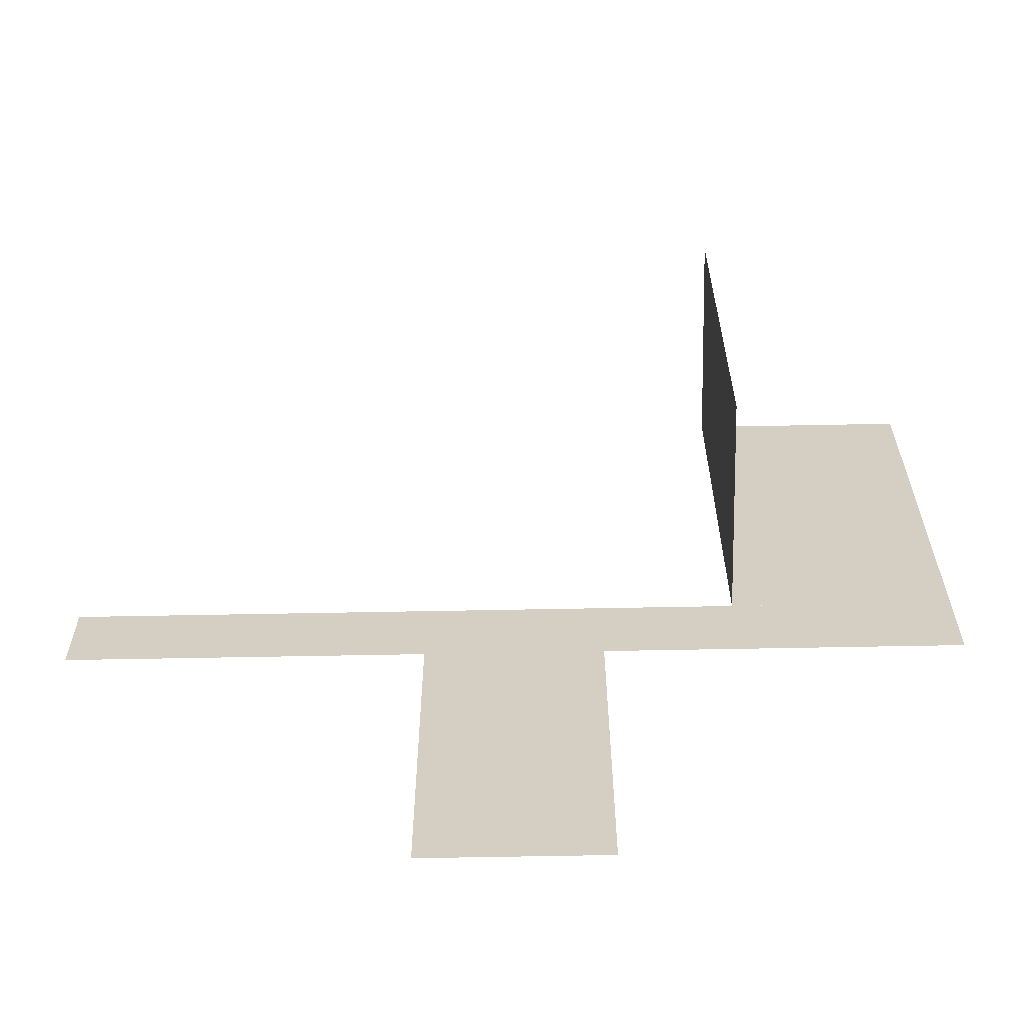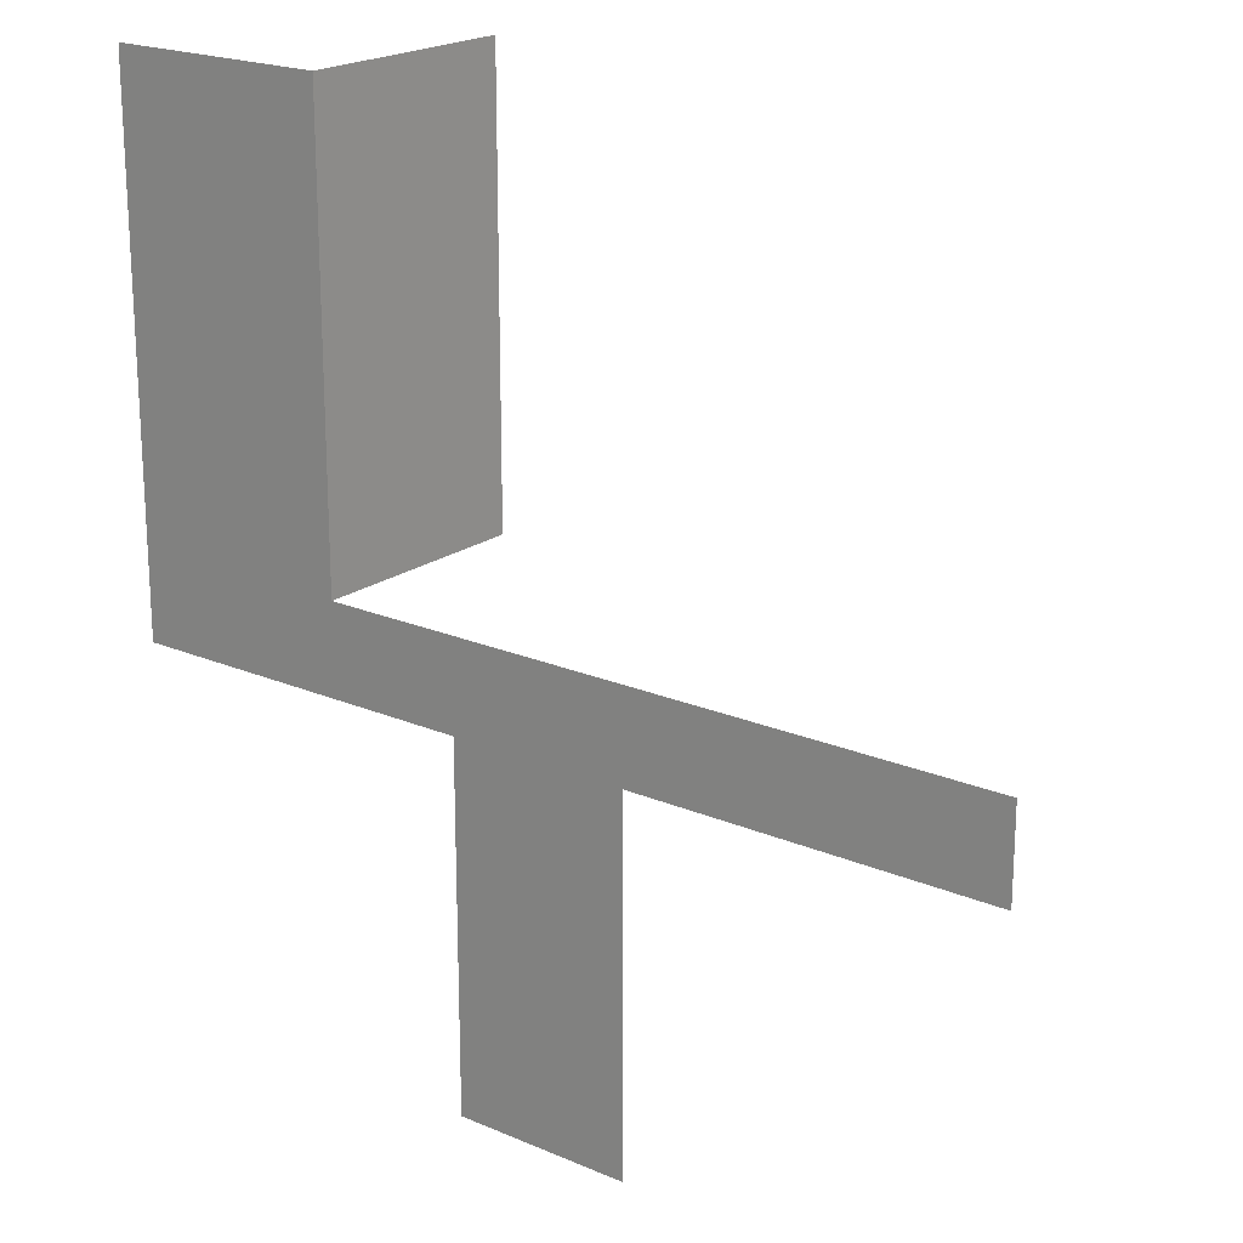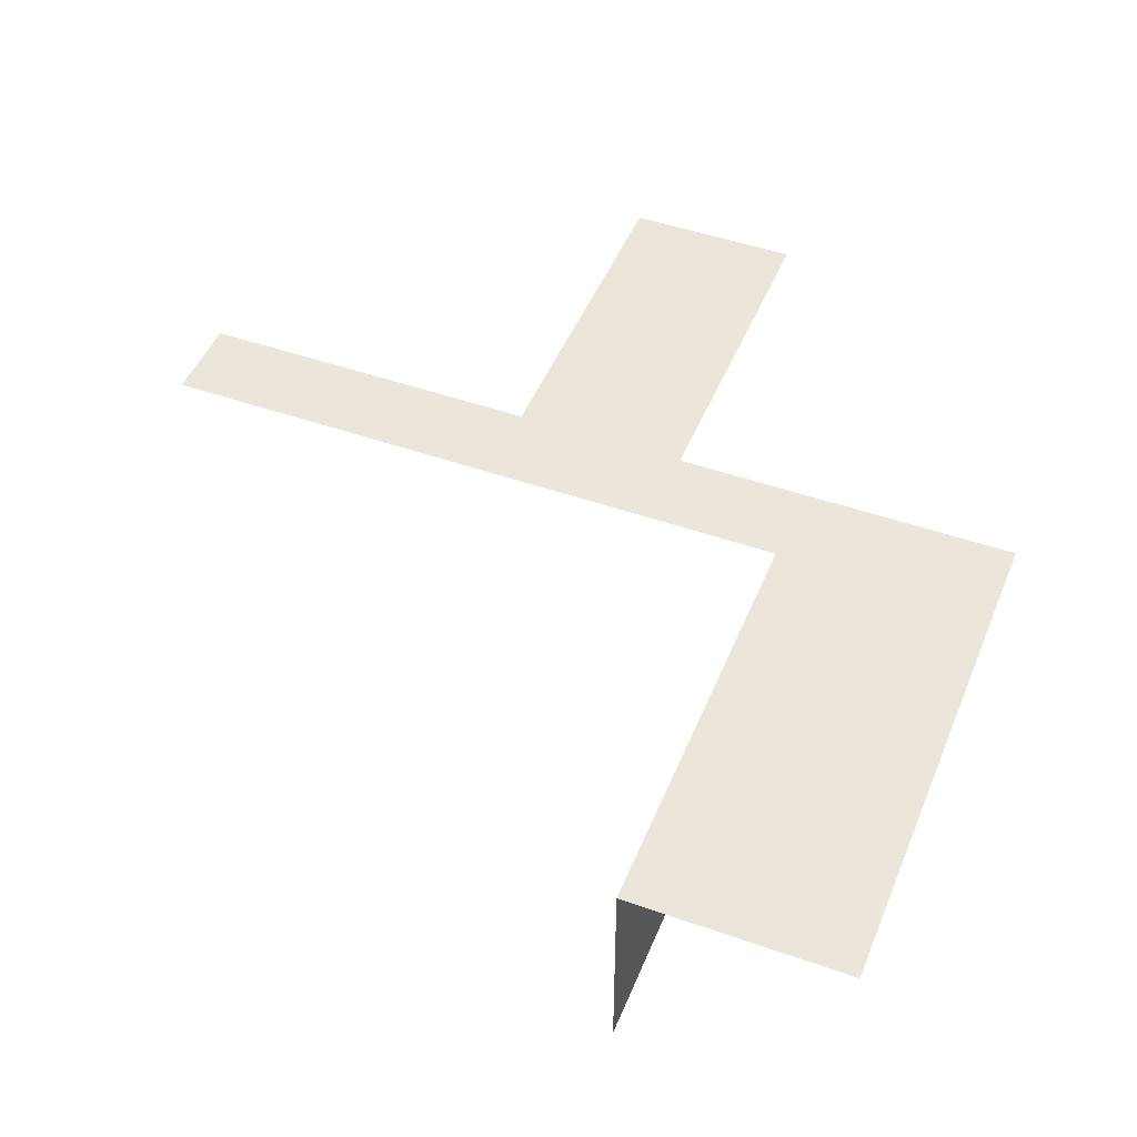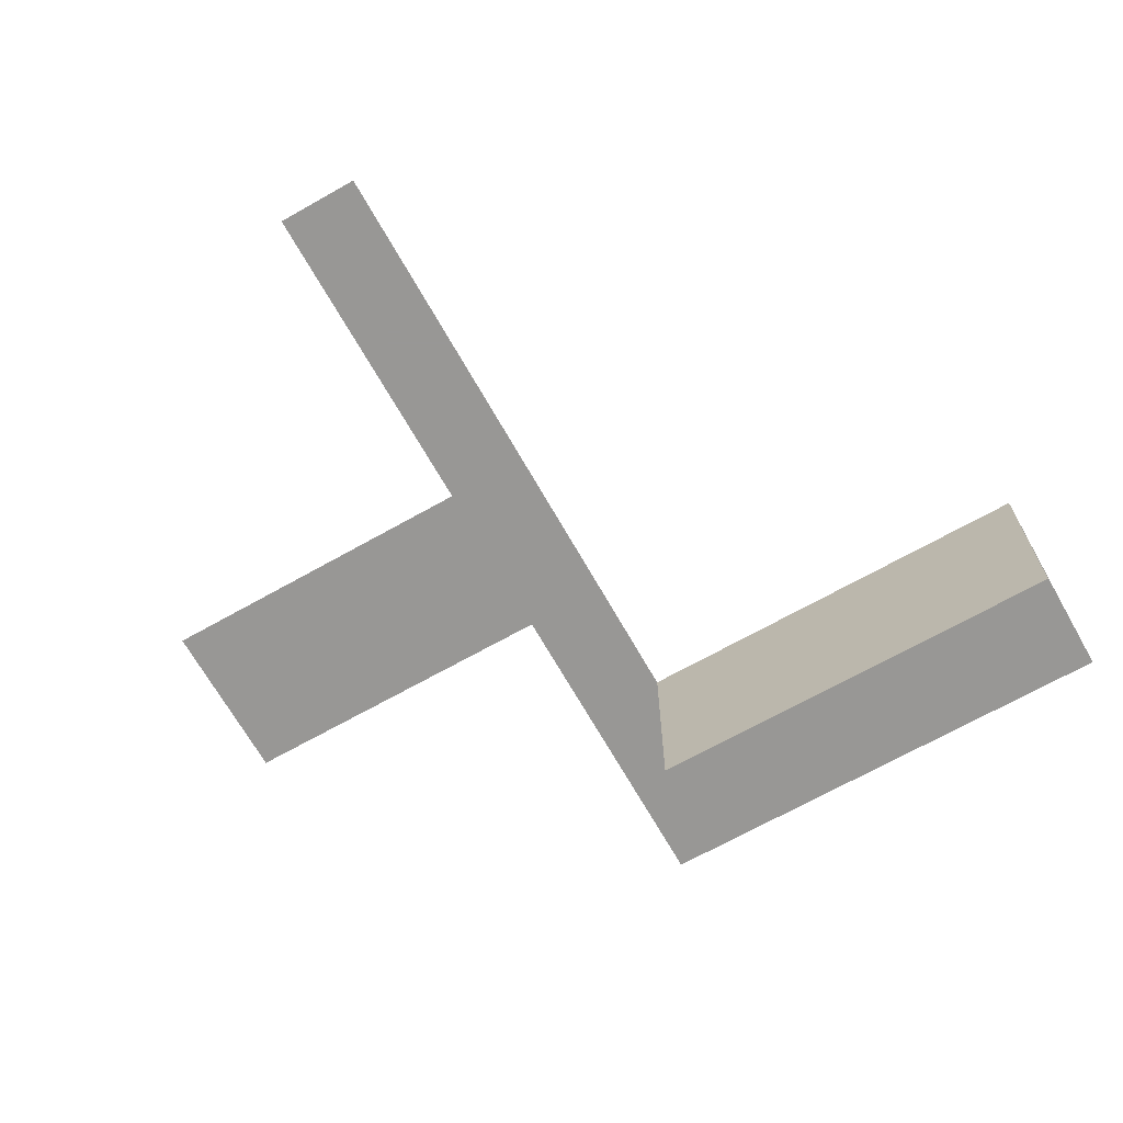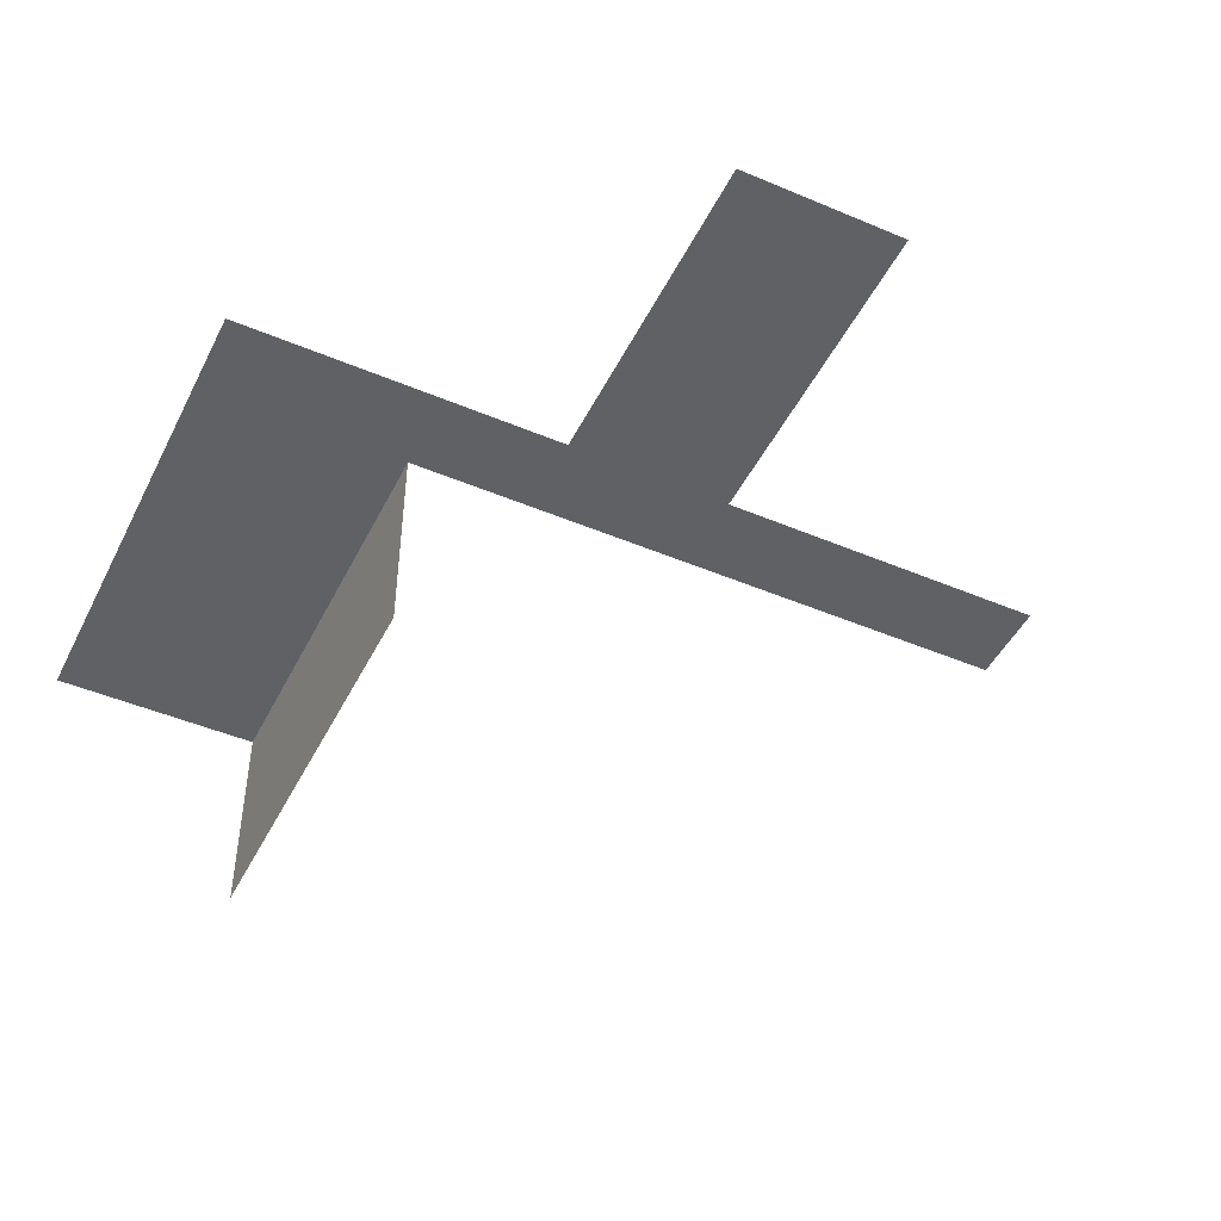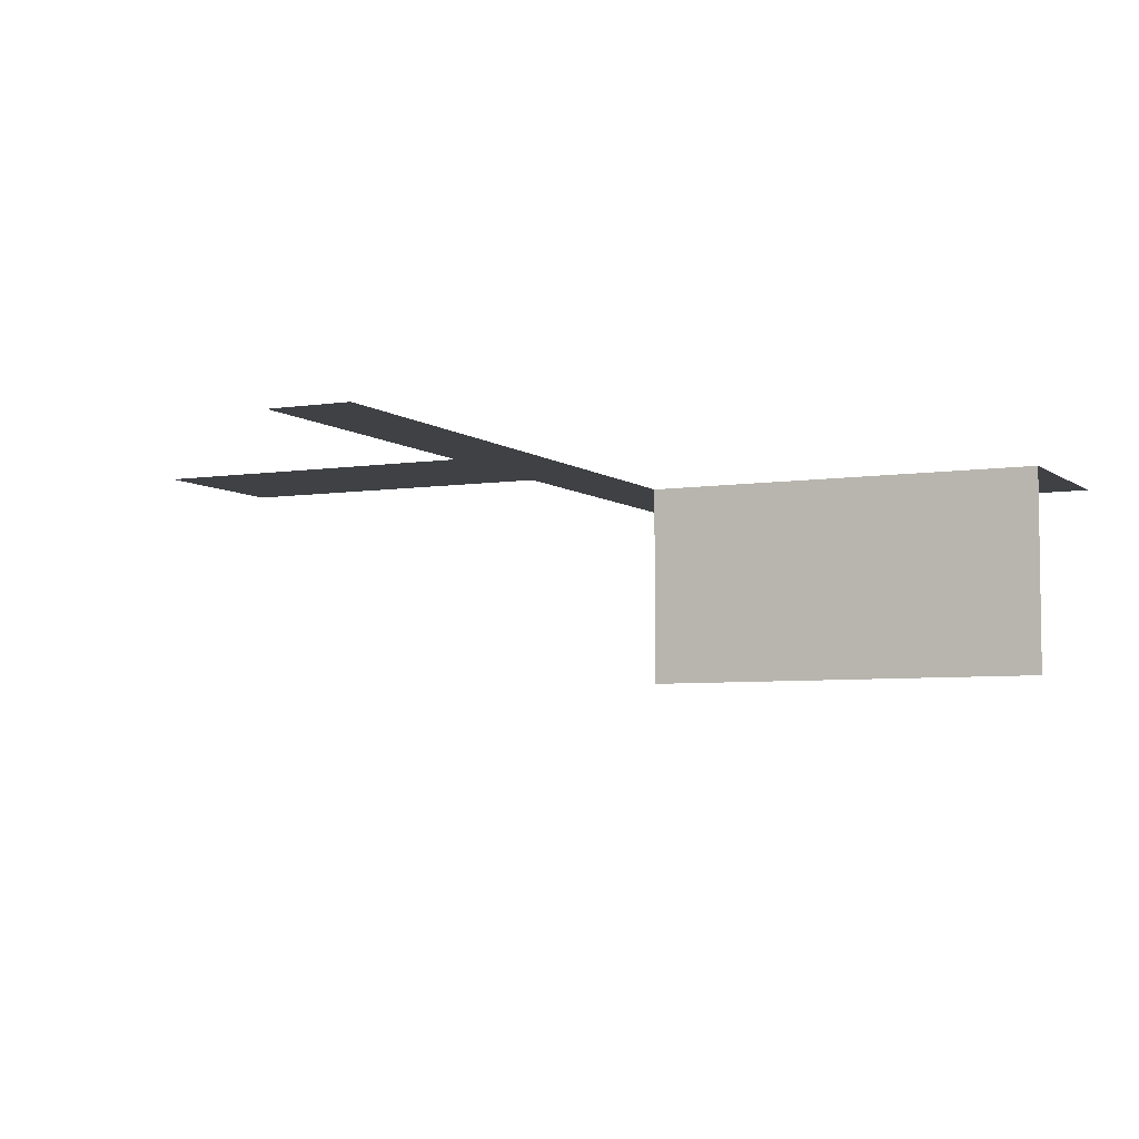
<metadata>
{"format":"obj","ext":"obj","renderer":"f3d","projection":"perspective","resolution":1024,"background":"white","views":[{"elev":-63.8,"azim":1.1,"up":"+Z"},{"elev":20.3,"azim":-141.9,"up":"+Z"},{"elev":47.4,"azim":21.7,"up":"+Y"},{"elev":-68.2,"azim":-60.5,"up":"+Y"},{"elev":-46.6,"azim":154.3,"up":"+Y"},{"elev":-5.5,"azim":-64.1,"up":"+Y"}]}
</metadata>
<code>
v 0 -0.25 0
v 0 -0.25 -0.5
v 0.25 -0.5 0
v 0.25 -0.5 0.5
v 0.25 -0.25 0
v 0.25 -0.25 0.5
v -0.1 -0.25 -0.5
v -0.1 -0.25 -0.1
v -0.5 -0.25 0
v -0.5 -0.25 -0.1
v 0.5 -0.25 0
v 0.5 -0.25 0.5
v 0.5 -0.25 -0.1
v 0.1 -0.25 -0.5
v 0.1 -0.25 -0.1
f 1 9 8
f 8 7 2
f 9 10 8
f 8 2 1
f 1 2 15
f 15 13 11
f 2 14 15
f 15 11 1
f 11 5 6
f 11 6 12
f 3 5 6
f 3 6 4

</code>
